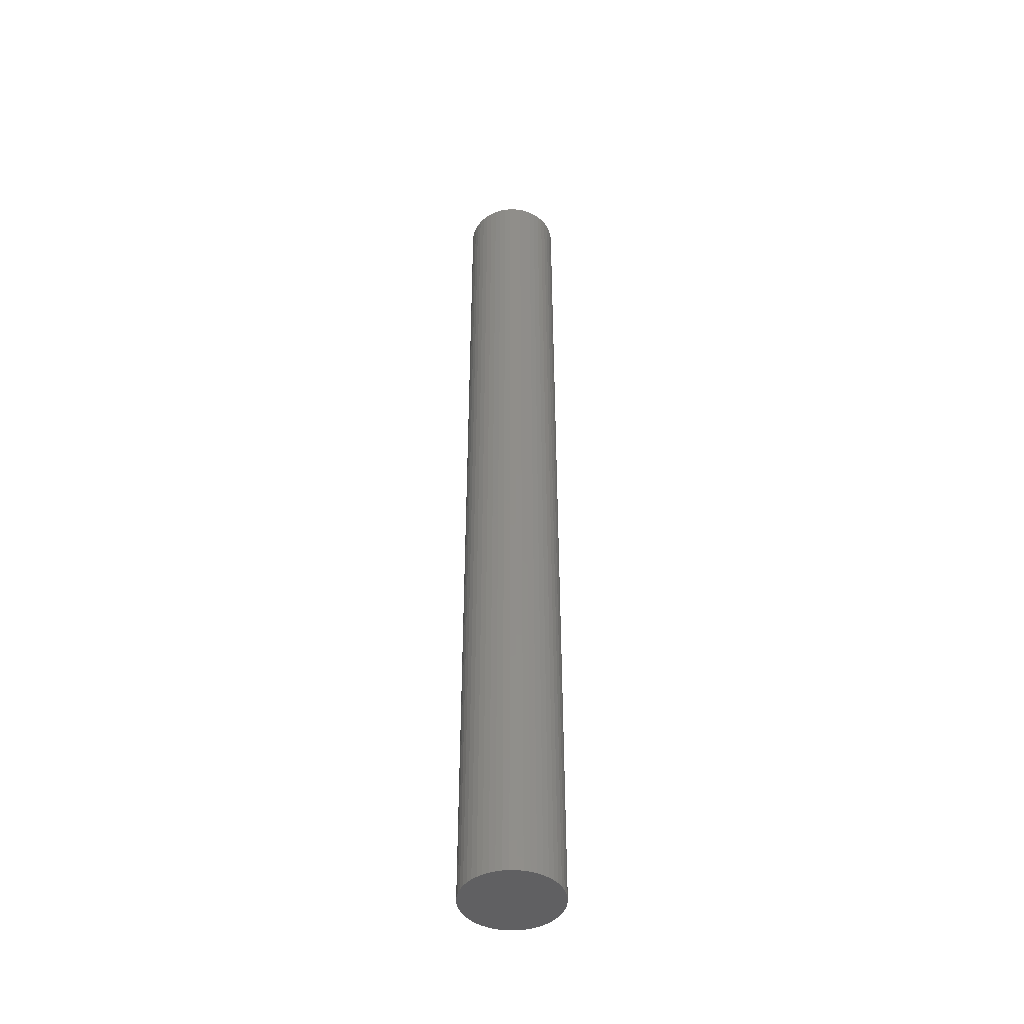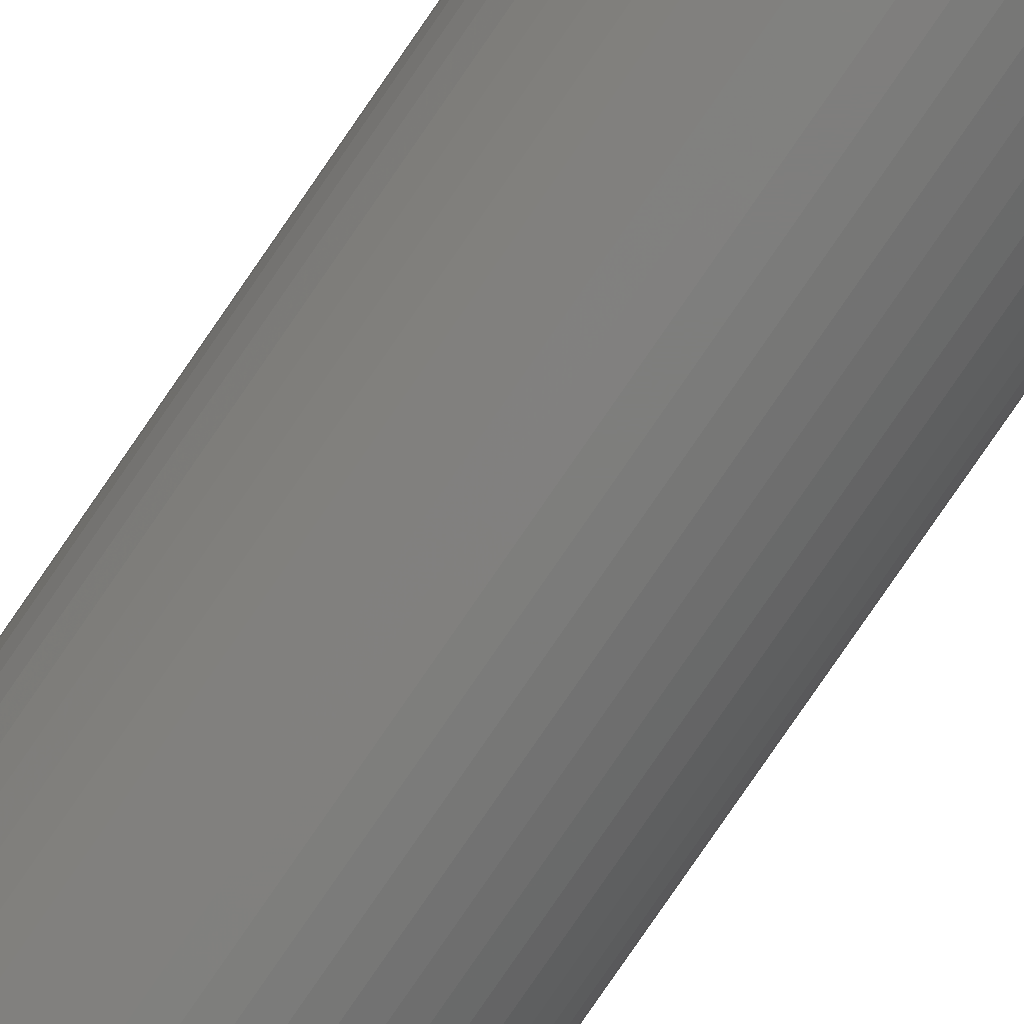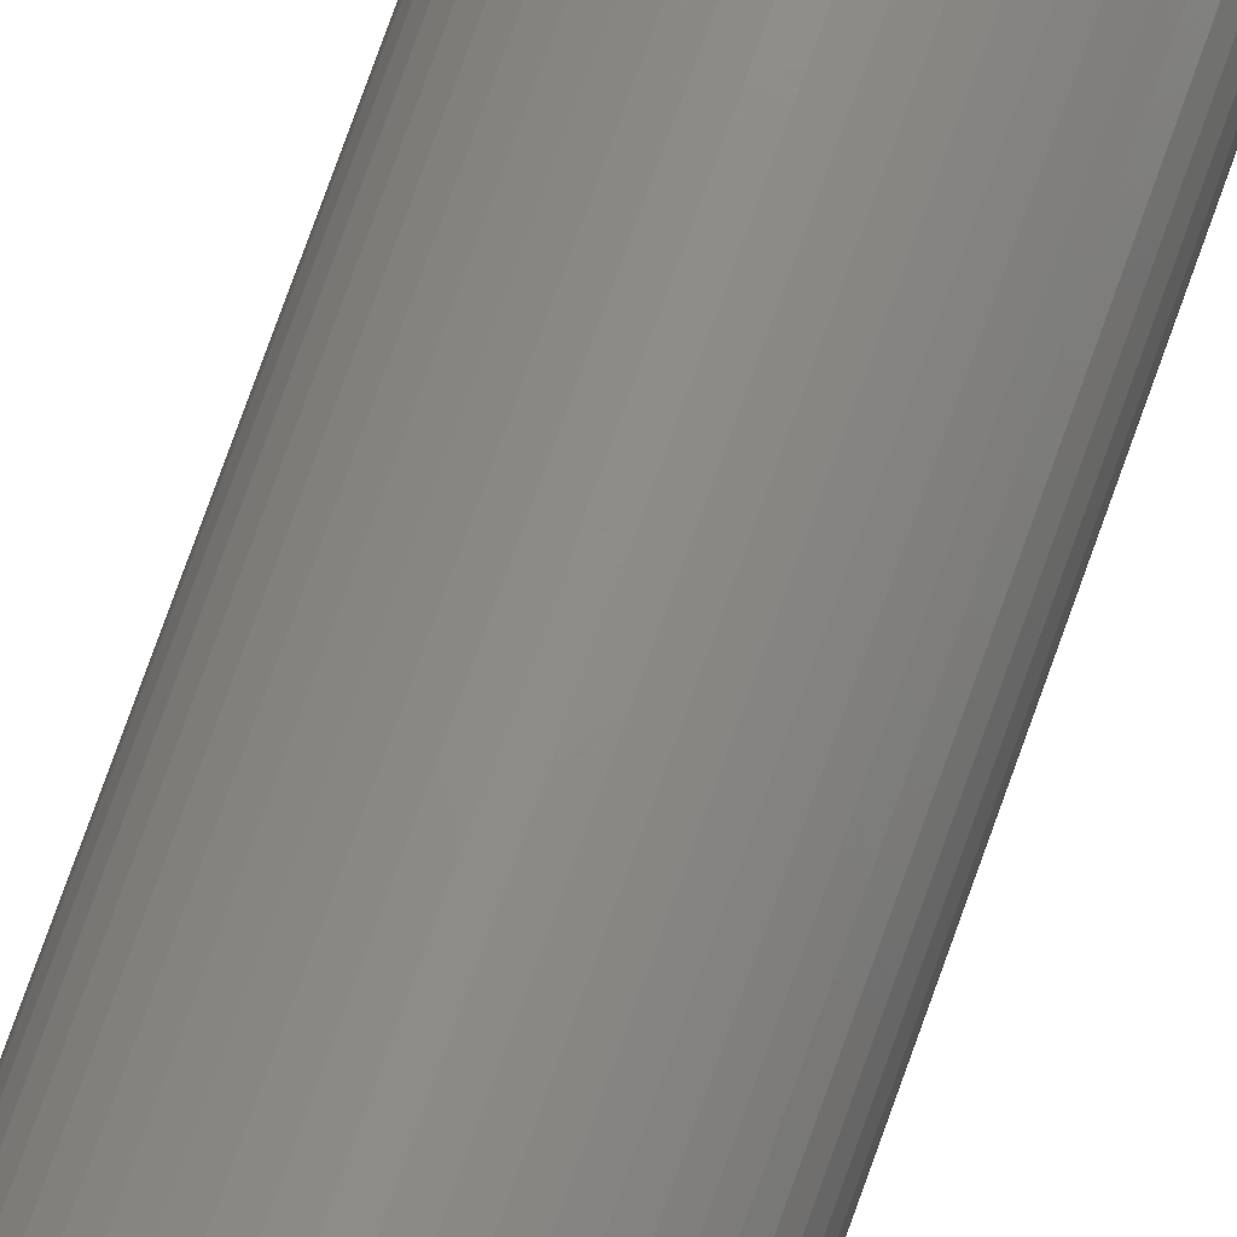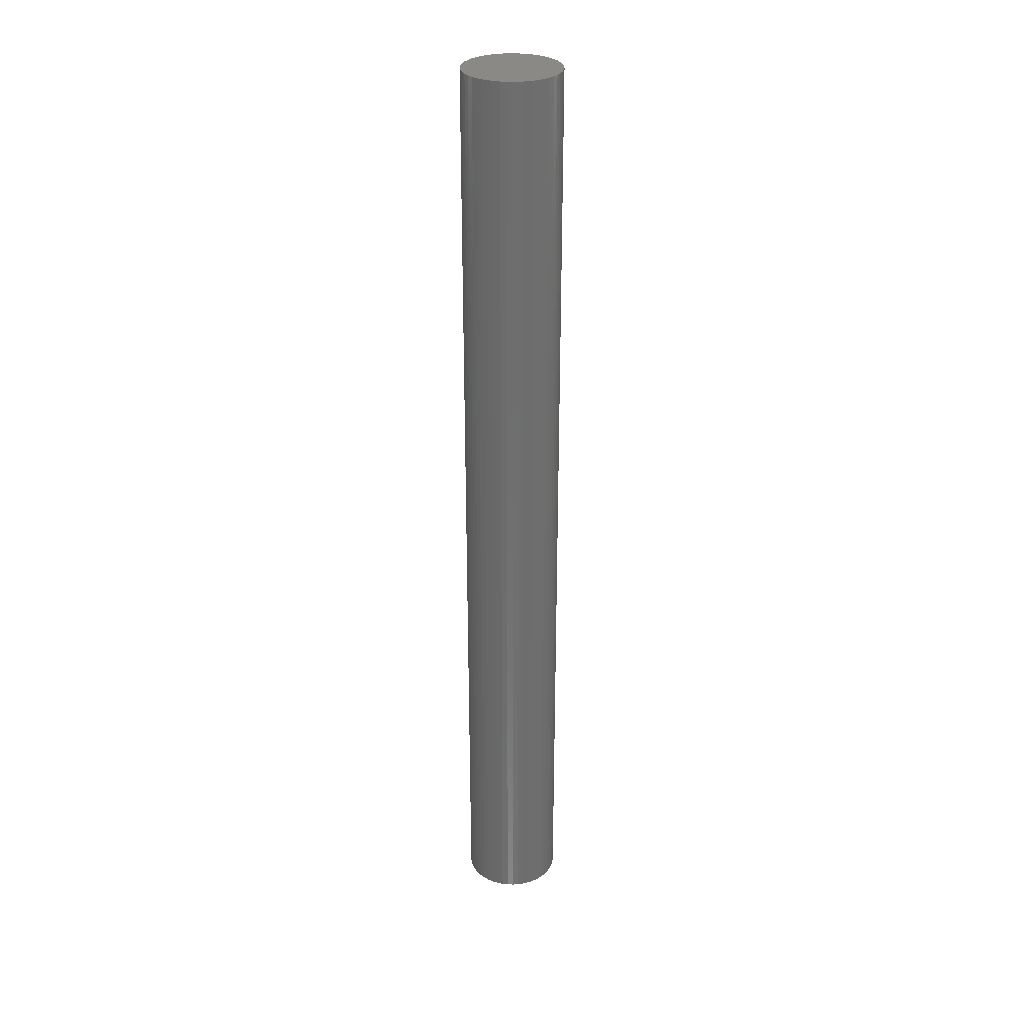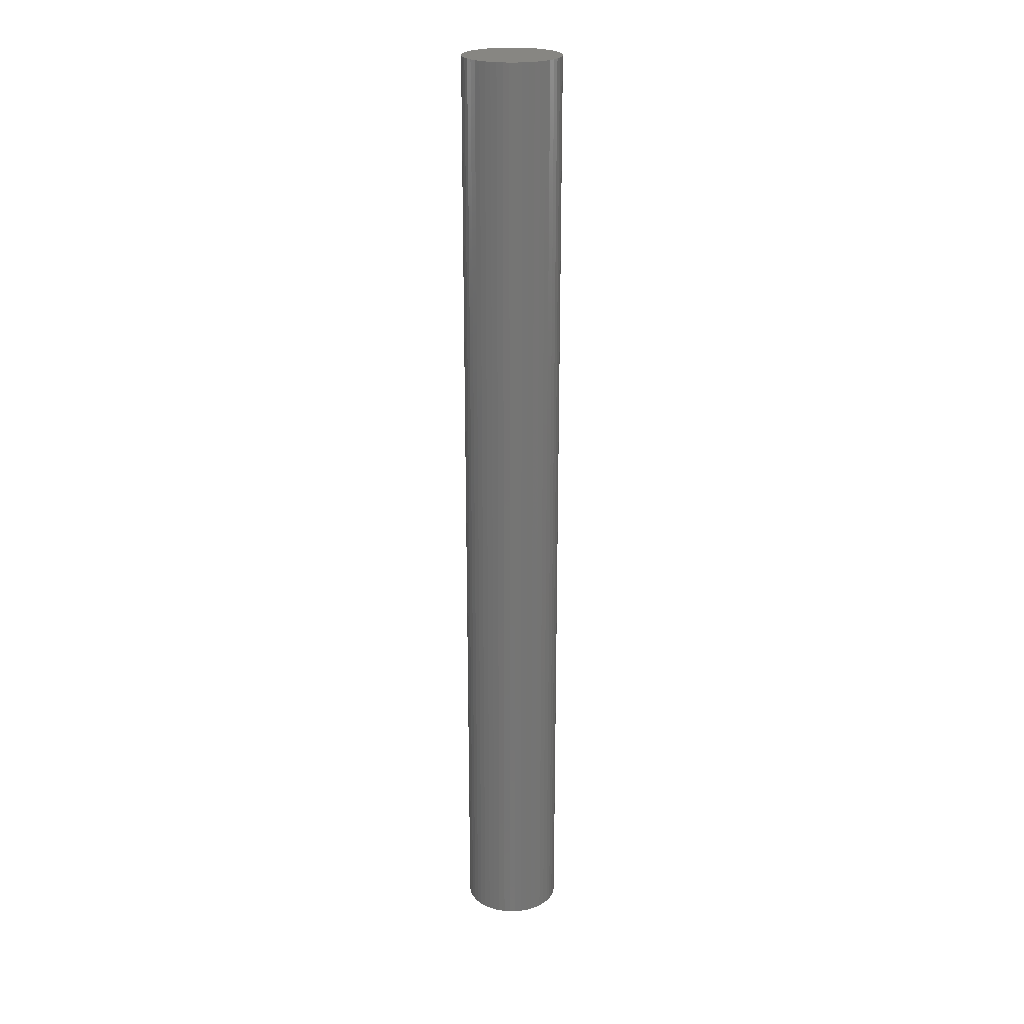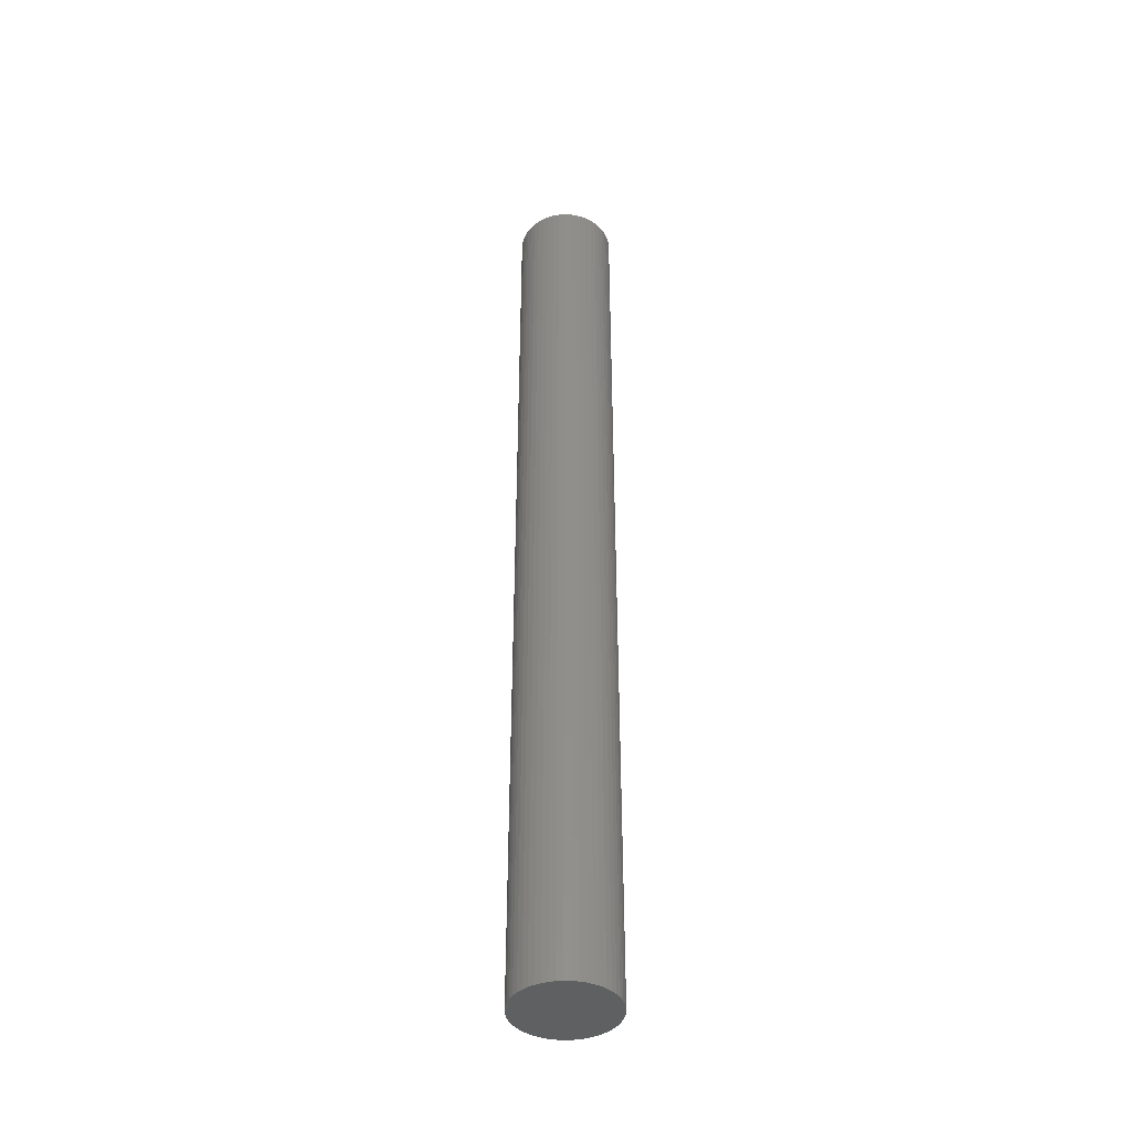
<metadata>
{"format":"stl","ext":"stl","renderer":"f3d","projection":"perspective","resolution":1024,"background":"white","views":[{"elev":-44.4,"azim":143.0,"up":"+Z"},{"elev":-77.8,"azim":145.7,"up":"+Y"},{"elev":74.4,"azim":-160.5,"up":"+Y"},{"elev":29.6,"azim":-112.8,"up":"+Z"},{"elev":22.9,"azim":172.1,"up":"+Z"},{"elev":-41.4,"azim":120.4,"up":"+Z"}]}
</metadata>
<code>
# stl→obj: 100 verts, 196 faces
v 3.85 0 37.5
v 3.82 0.4825 -37.5
v 3.82 0.4825 37.5
v 3.85 0 -37.5
v -3.85 0 -37.5
v -3.82 0.4825 37.5
v -3.82 0.4825 -37.5
v -3.85 0 37.5
v 0.2417 3.842 -37.5
v -0.2417 3.842 37.5
v 0.2417 3.842 37.5
v -0.2417 3.842 -37.5
v 3.82 -0.4825 -37.5
v 3.729 -0.9575 -37.5
v 3.729 0.9575 -37.5
v 3.58 -1.417 -37.5
v 3.58 1.417 -37.5
v 3.374 -1.855 -37.5
v 3.374 1.855 -37.5
v 3.115 -2.263 -37.5
v 3.115 2.263 -37.5
v 2.807 -2.636 -37.5
v 2.807 2.636 -37.5
v 2.454 -2.966 -37.5
v 2.454 2.966 -37.5
v 2.063 -3.251 -37.5
v 2.063 3.251 -37.5
v 1.639 -3.484 -37.5
v 1.639 3.484 -37.5
v 1.19 -3.662 -37.5
v 1.19 3.662 -37.5
v 0.7214 -3.782 -37.5
v 0.7214 3.782 -37.5
v 0.2417 -3.842 -37.5
v -0.2417 -3.842 -37.5
v -0.7214 -3.782 -37.5
v -0.7214 3.782 -37.5
v -1.19 -3.662 -37.5
v -1.19 3.662 -37.5
v -1.639 -3.484 -37.5
v -1.639 3.484 -37.5
v -2.063 -3.251 -37.5
v -2.063 3.251 -37.5
v -2.454 -2.966 -37.5
v -2.454 2.966 -37.5
v -2.807 -2.636 -37.5
v -2.807 2.636 -37.5
v -3.115 -2.263 -37.5
v -3.115 2.263 -37.5
v -3.374 -1.855 -37.5
v -3.374 1.855 -37.5
v -3.58 -1.417 -37.5
v -3.58 1.417 -37.5
v -3.729 -0.9575 -37.5
v -3.729 0.9575 -37.5
v -3.82 -0.4825 -37.5
v 3.82 -0.4825 37.5
v 3.729 0.9575 37.5
v 3.729 -0.9575 37.5
v 3.58 1.417 37.5
v 3.58 -1.417 37.5
v 3.374 1.855 37.5
v 3.374 -1.855 37.5
v 3.115 2.263 37.5
v 3.115 -2.263 37.5
v 2.807 2.636 37.5
v 2.807 -2.636 37.5
v 2.454 2.966 37.5
v 2.454 -2.966 37.5
v 2.063 3.251 37.5
v 2.063 -3.251 37.5
v 1.639 3.484 37.5
v 1.639 -3.484 37.5
v 1.19 3.662 37.5
v 1.19 -3.662 37.5
v 0.7214 3.782 37.5
v 0.7214 -3.782 37.5
v 0.2417 -3.842 37.5
v -0.2417 -3.842 37.5
v -0.7214 3.782 37.5
v -0.7214 -3.782 37.5
v -1.19 3.662 37.5
v -1.19 -3.662 37.5
v -1.639 3.484 37.5
v -1.639 -3.484 37.5
v -2.063 3.251 37.5
v -2.063 -3.251 37.5
v -2.454 2.966 37.5
v -2.454 -2.966 37.5
v -2.807 2.636 37.5
v -2.807 -2.636 37.5
v -3.115 2.263 37.5
v -3.115 -2.263 37.5
v -3.374 1.855 37.5
v -3.374 -1.855 37.5
v -3.58 1.417 37.5
v -3.58 -1.417 37.5
v -3.729 0.9575 37.5
v -3.729 -0.9575 37.5
v -3.82 -0.4825 37.5
f 1 2 3
f 2 1 4
f 5 6 7
f 6 5 8
f 9 10 11
f 10 9 12
f 13 2 4
f 14 2 13
f 14 15 2
f 16 15 14
f 16 17 15
f 18 17 16
f 18 19 17
f 20 19 18
f 20 21 19
f 22 21 20
f 22 23 21
f 24 23 22
f 24 25 23
f 26 25 24
f 26 27 25
f 28 27 26
f 28 29 27
f 30 29 28
f 30 31 29
f 32 31 30
f 32 33 31
f 34 33 32
f 34 9 33
f 35 9 34
f 35 12 9
f 36 12 35
f 36 37 12
f 38 37 36
f 38 39 37
f 40 39 38
f 40 41 39
f 42 41 40
f 42 43 41
f 44 43 42
f 44 45 43
f 46 45 44
f 46 47 45
f 48 47 46
f 48 49 47
f 50 49 48
f 50 51 49
f 52 51 50
f 52 53 51
f 54 53 52
f 54 55 53
f 56 55 54
f 56 7 55
f 7 56 5
f 3 57 1
f 58 57 3
f 58 59 57
f 60 59 58
f 60 61 59
f 62 61 60
f 62 63 61
f 64 63 62
f 64 65 63
f 66 65 64
f 66 67 65
f 68 67 66
f 68 69 67
f 70 69 68
f 70 71 69
f 72 71 70
f 72 73 71
f 74 73 72
f 74 75 73
f 76 75 74
f 76 77 75
f 11 77 76
f 11 78 77
f 10 78 11
f 10 79 78
f 80 79 10
f 80 81 79
f 82 81 80
f 82 83 81
f 84 83 82
f 84 85 83
f 86 85 84
f 86 87 85
f 88 87 86
f 88 89 87
f 90 89 88
f 90 91 89
f 92 91 90
f 92 93 91
f 94 93 92
f 94 95 93
f 96 95 94
f 96 97 95
f 98 97 96
f 98 99 97
f 6 99 98
f 6 100 99
f 100 6 8
f 45 90 88
f 90 45 47
f 39 84 82
f 84 39 41
f 60 19 62
f 19 60 17
f 29 74 72
f 74 29 31
f 25 70 68
f 70 25 27
f 53 94 51
f 94 53 96
f 55 96 53
f 96 55 98
f 41 86 84
f 86 41 43
f 37 82 80
f 82 37 39
f 61 14 59
f 14 61 16
f 58 17 60
f 17 58 15
f 3 15 58
f 15 3 2
f 23 68 66
f 68 23 25
f 62 21 64
f 21 62 19
f 31 76 74
f 76 31 33
f 49 90 47
f 90 49 92
f 12 80 10
f 80 12 37
f 57 4 1
f 4 57 13
f 46 89 91
f 89 46 44
f 52 99 54
f 99 52 97
f 48 95 50
f 95 48 93
f 35 78 79
f 78 35 34
f 28 71 73
f 71 28 26
f 24 67 69
f 67 24 22
f 63 16 61
f 16 63 18
f 65 18 63
f 18 65 20
f 64 23 66
f 23 64 21
f 33 11 76
f 11 33 9
f 27 72 70
f 72 27 29
f 51 92 49
f 92 51 94
f 7 98 55
f 98 7 6
f 43 88 86
f 88 43 45
f 59 13 57
f 13 59 14
f 40 83 85
f 83 40 38
f 50 97 52
f 97 50 95
f 46 93 48
f 93 46 91
f 56 8 5
f 8 56 100
f 30 73 75
f 73 30 28
f 32 75 77
f 75 32 30
f 34 77 78
f 77 34 32
f 67 20 65
f 20 67 22
f 36 79 81
f 79 36 35
f 44 87 89
f 87 44 42
f 42 85 87
f 85 42 40
f 54 100 56
f 100 54 99
f 26 69 71
f 69 26 24
f 38 81 83
f 81 38 36

</code>
